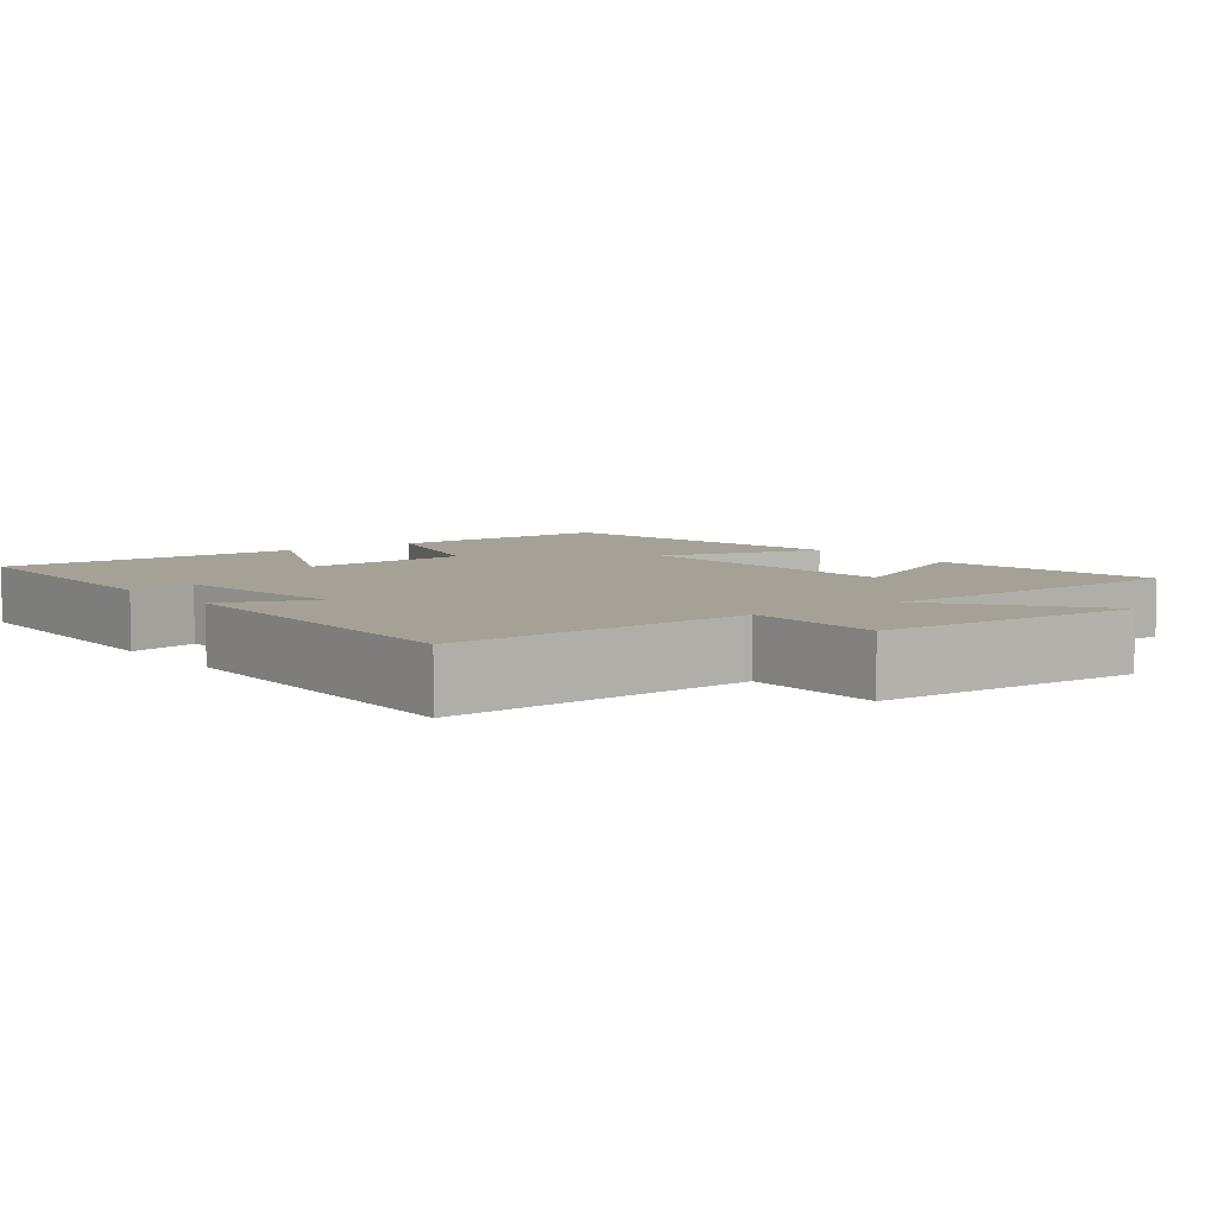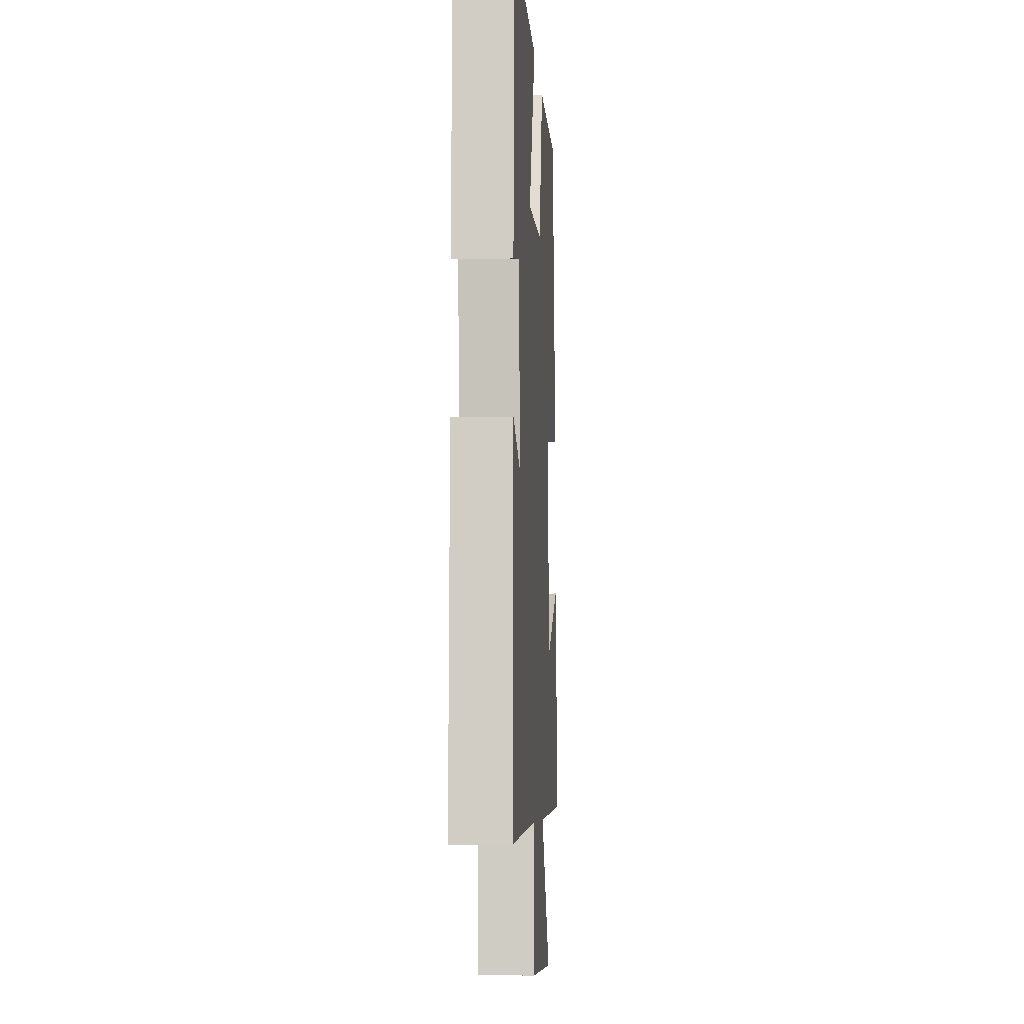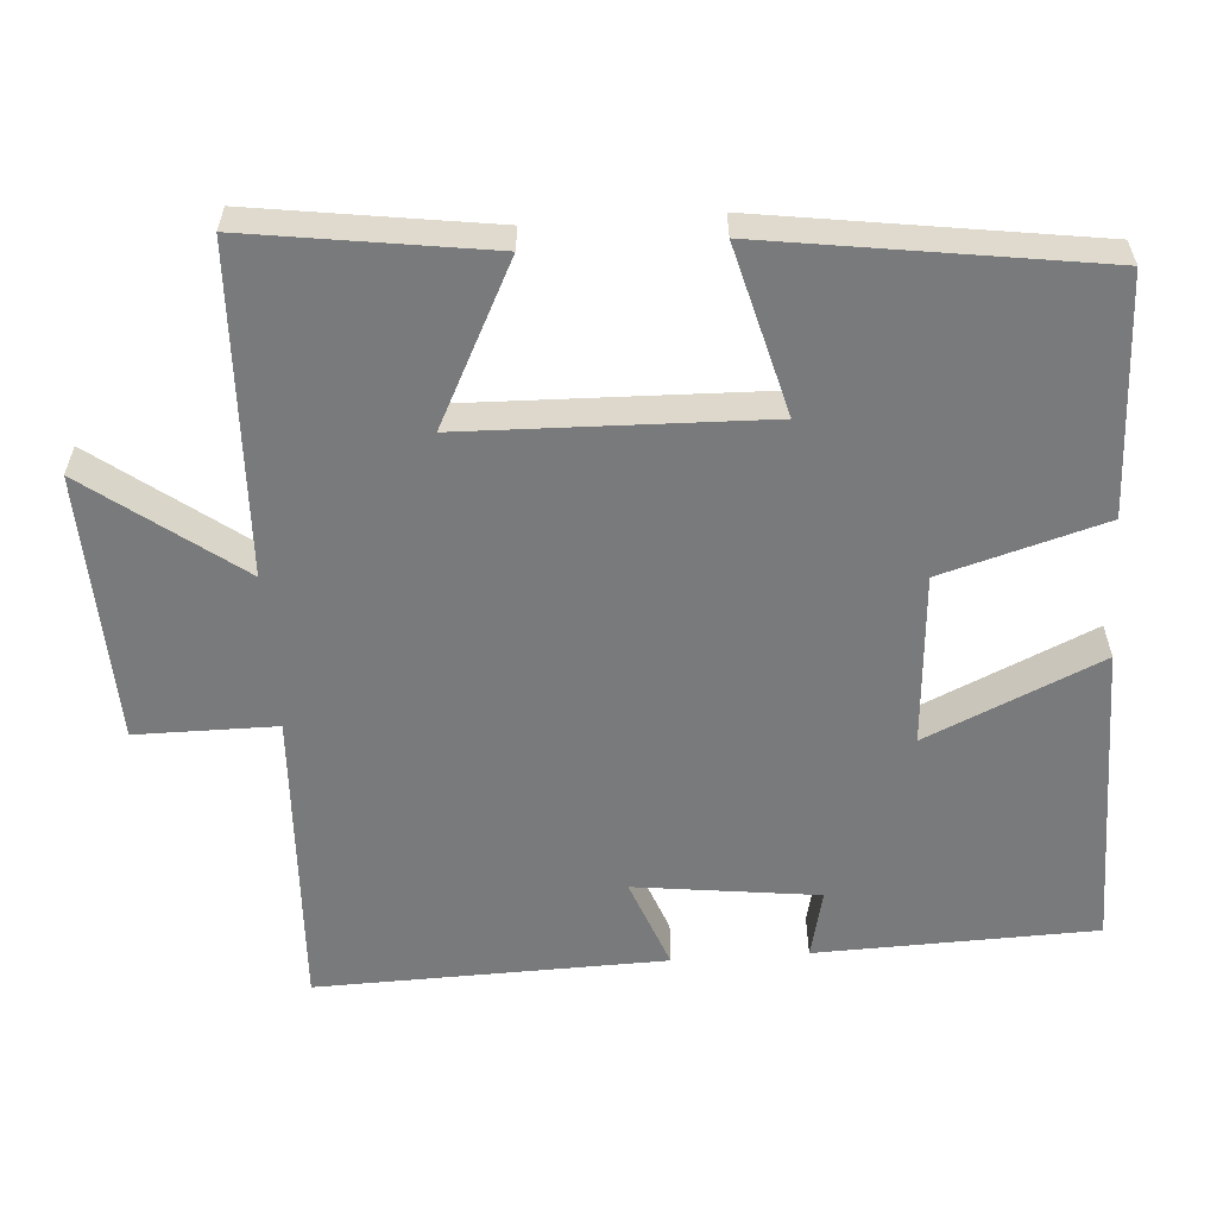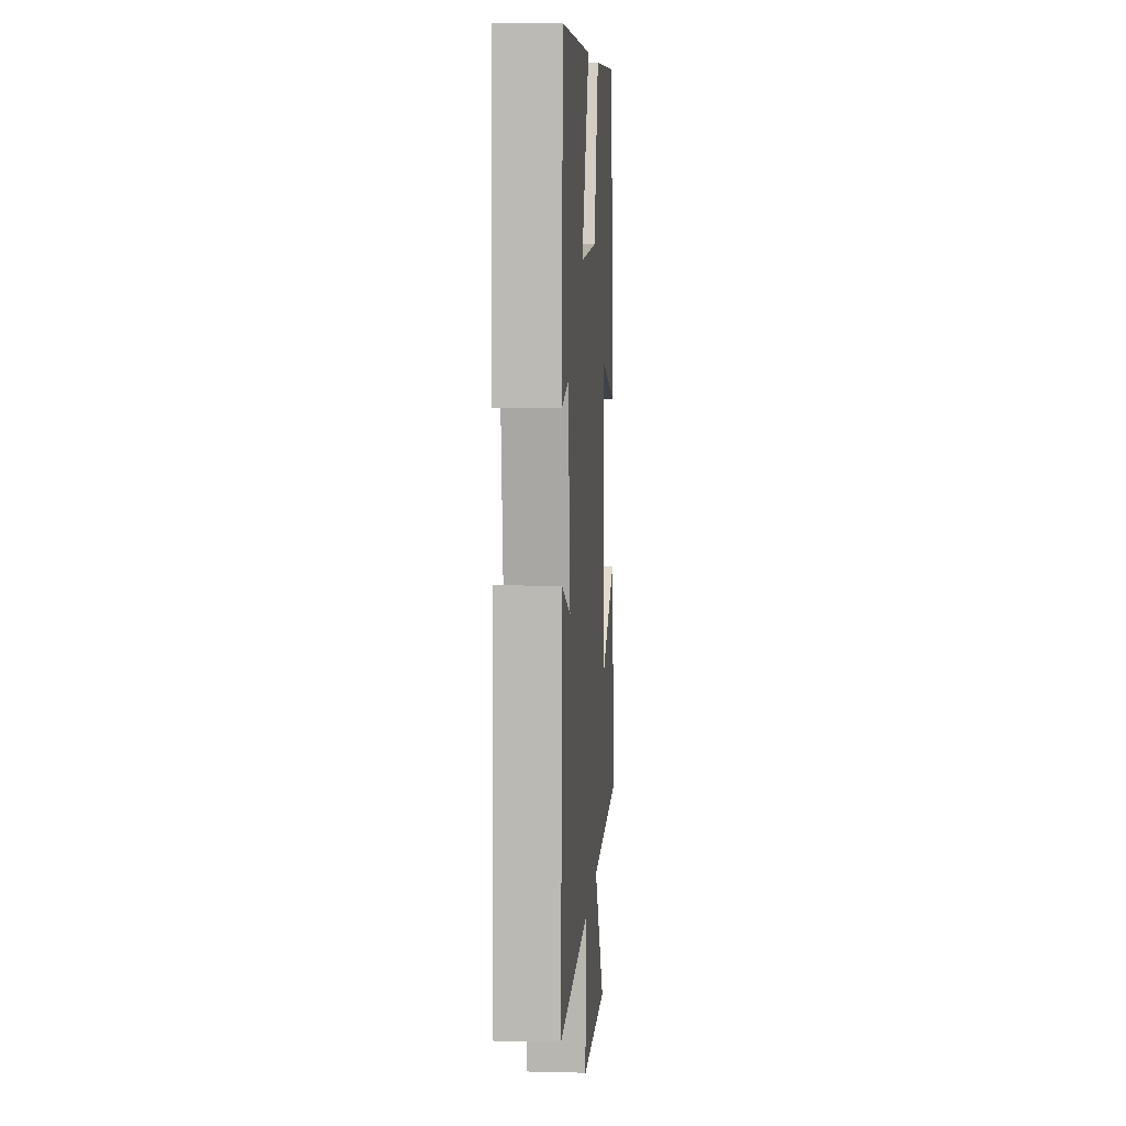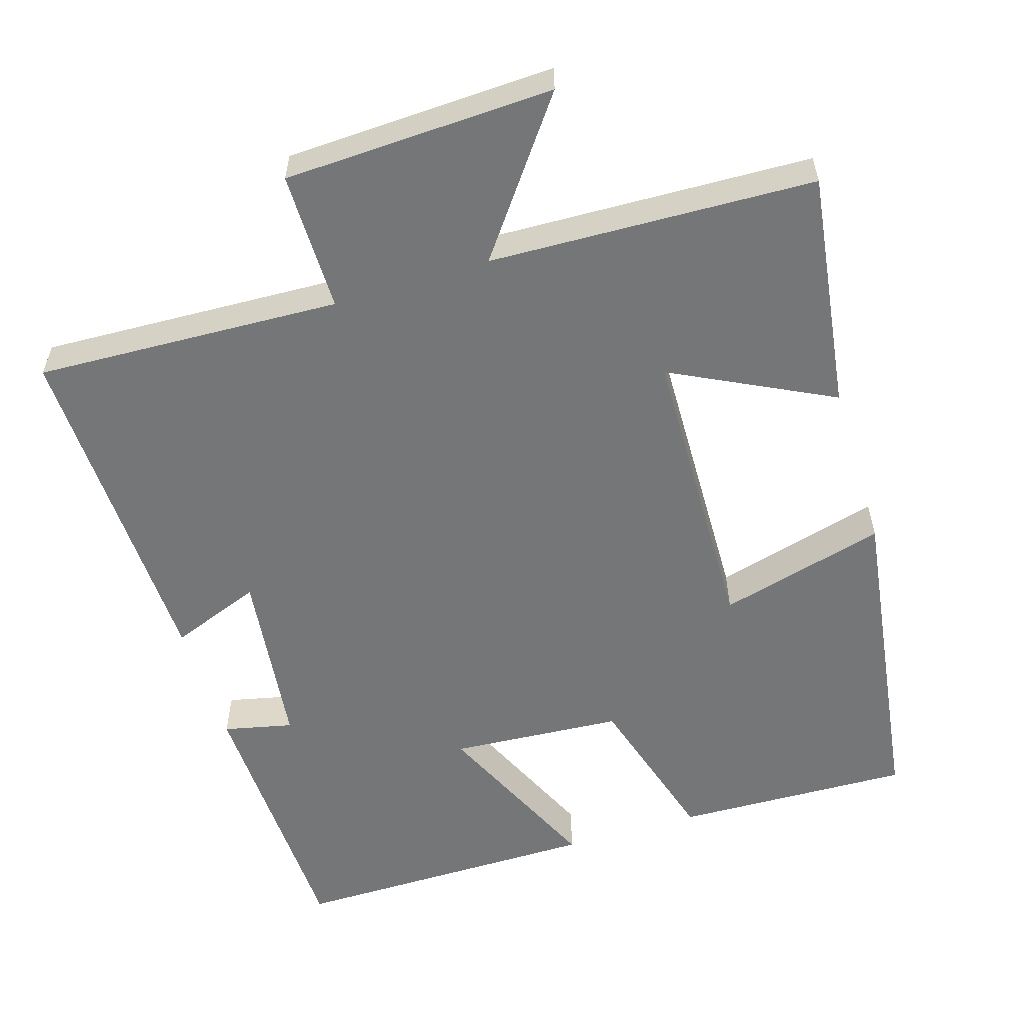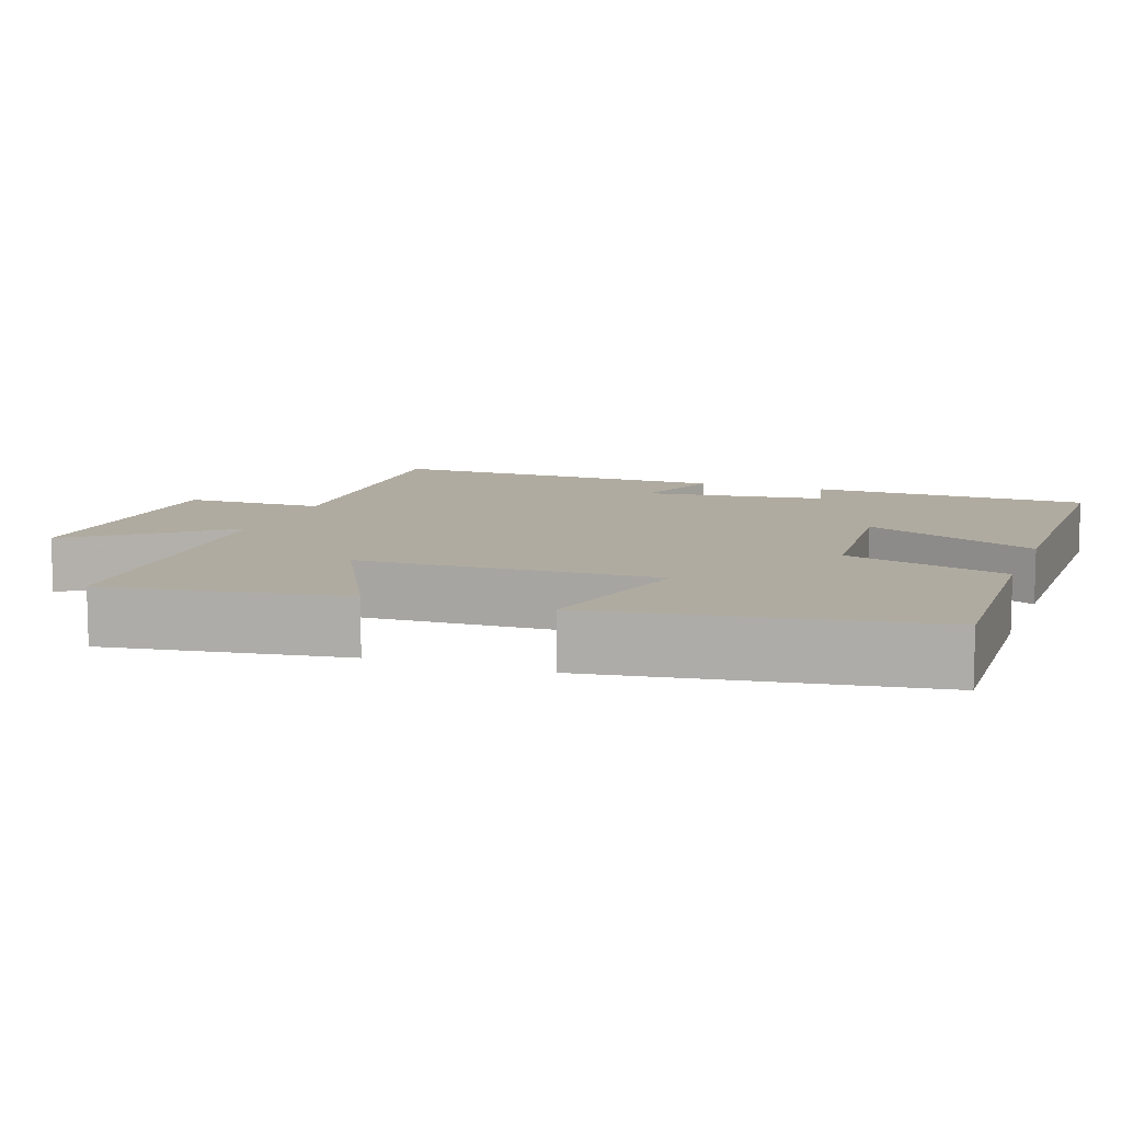
<metadata>
{"format":"obj","ext":"obj","renderer":"f3d","projection":"perspective","resolution":1024,"background":"white","views":[{"elev":6.0,"azim":142.7,"up":"+Y"},{"elev":-6.7,"azim":93.7,"up":"+Z"},{"elev":-58.0,"azim":-86.1,"up":"+Y"},{"elev":7.5,"azim":94.0,"up":"+Z"},{"elev":-56.7,"azim":-162.8,"up":"+Y"},{"elev":9.8,"azim":-70.8,"up":"+Y"}]}
</metadata>
<code>
v 0.488 0.07 0.502
v 0.5 0.07 0.127
v 0.407 0.07 0.148
v 0.377 0.07 -0.098
v 0.5 0.07 -0.051
v 0.513 0.07 -0.518
v 0.103 0.07 -0.5
v 0.103 0.07 -0.688
v -0.259 0.07 -0.702
v -0.109 0.07 -0.5
v -0.545 0.07 -0.484
v -0.5 0.07 -0.164
v -0.285 0.07 -0.272
v -0.275 0.07 0.128
v -0.5 0.07 0.068
v -0.437 0.07 0.51
v -0.119 0.07 0.5
v -0.055 0.07 0.283
v 0.177 0.07 0.267
v 0.071 0.07 0.5
v 0.488 0 0.502
v 0.5 0 0.127
v 0.407 0 0.148
v 0.377 0 -0.098
v 0.5 0 -0.051
v 0.513 0 -0.518
v 0.103 0 -0.5
v 0.103 0 -0.688
v -0.259 0 -0.702
v -0.109 0 -0.5
v -0.545 0 -0.484
v -0.5 0 -0.164
v -0.285 0 -0.272
v -0.275 0 0.128
v -0.5 0 0.068
v -0.437 0 0.51
v -0.119 0 0.5
v -0.055 0 0.283
v 0.177 0 0.267
v 0.071 0 0.5
f 19 20 1 2
f 18 19 2 3
f 15 16 17 18
f 14 15 18
f 13 14 18 3
f 10 11 12 13
f 10 13 3 4
f 7 8 9 10
f 7 10 4 5
f 5 6 7
f 22 21 40 39
f 23 22 39 38
f 38 37 36 35
f 38 35 34
f 23 38 34 33
f 33 32 31 30
f 24 23 33 30
f 30 29 28 27
f 25 24 30 27
f 27 26 25
f 1 21 22 2
f 2 22 23 3
f 3 23 24 4
f 4 24 25 5
f 5 25 26 6
f 6 26 27 7
f 7 27 28 8
f 8 28 29 9
f 9 29 30 10
f 10 30 31 11
f 11 31 32 12
f 12 32 33 13
f 13 33 34 14
f 14 34 35 15
f 15 35 36 16
f 16 36 37 17
f 17 37 38 18
f 18 38 39 19
f 19 39 40 20
f 20 40 21 1

</code>
